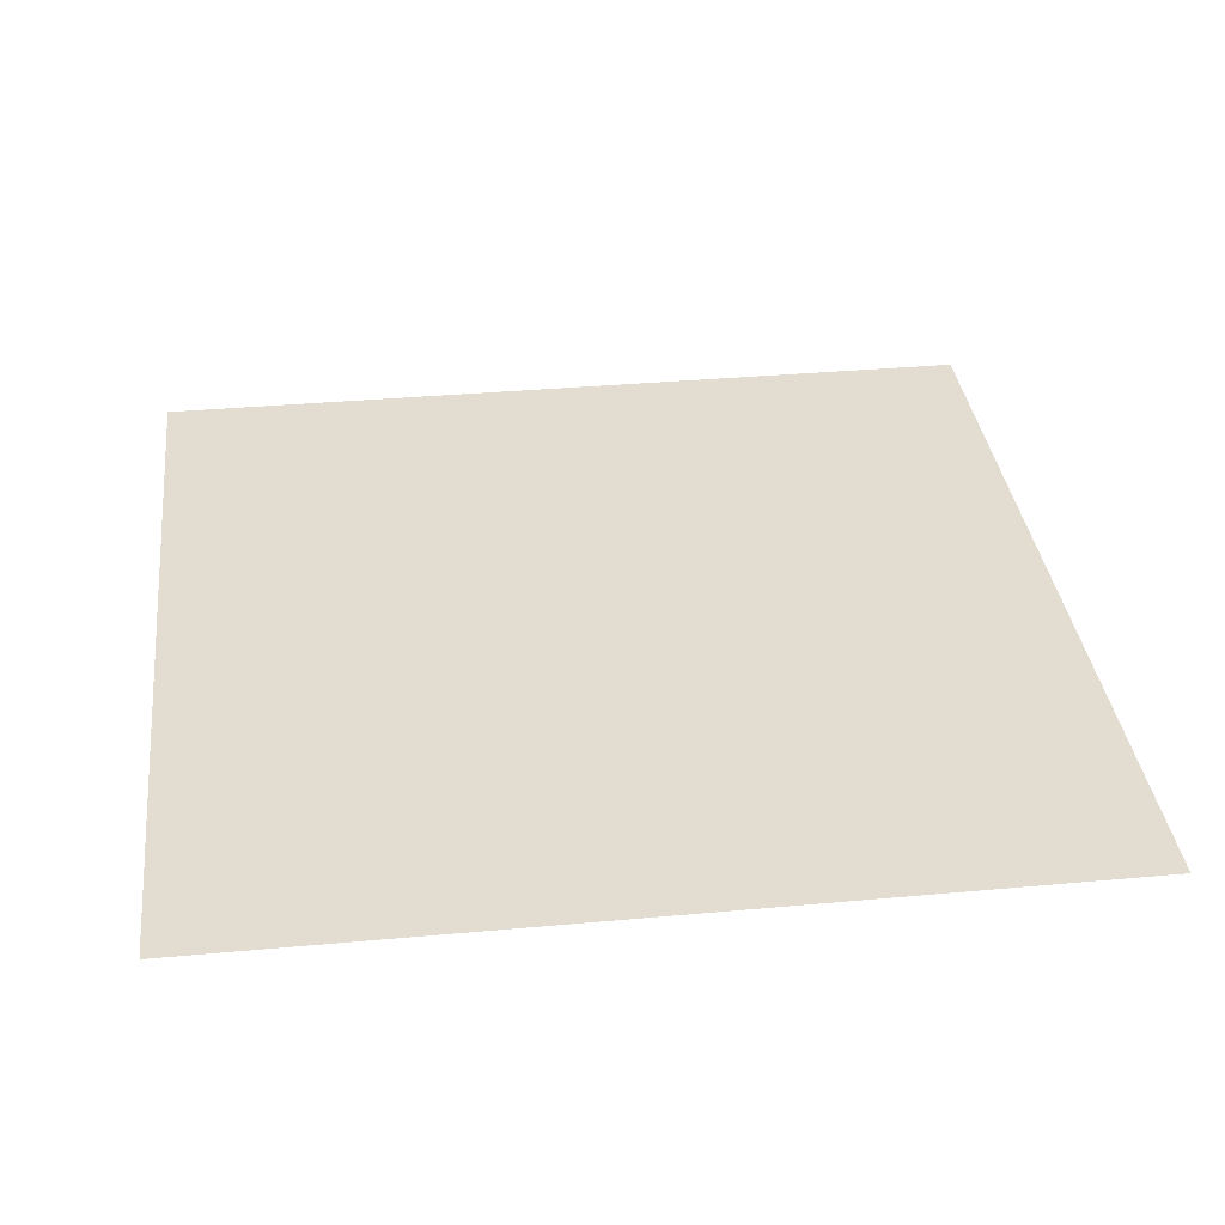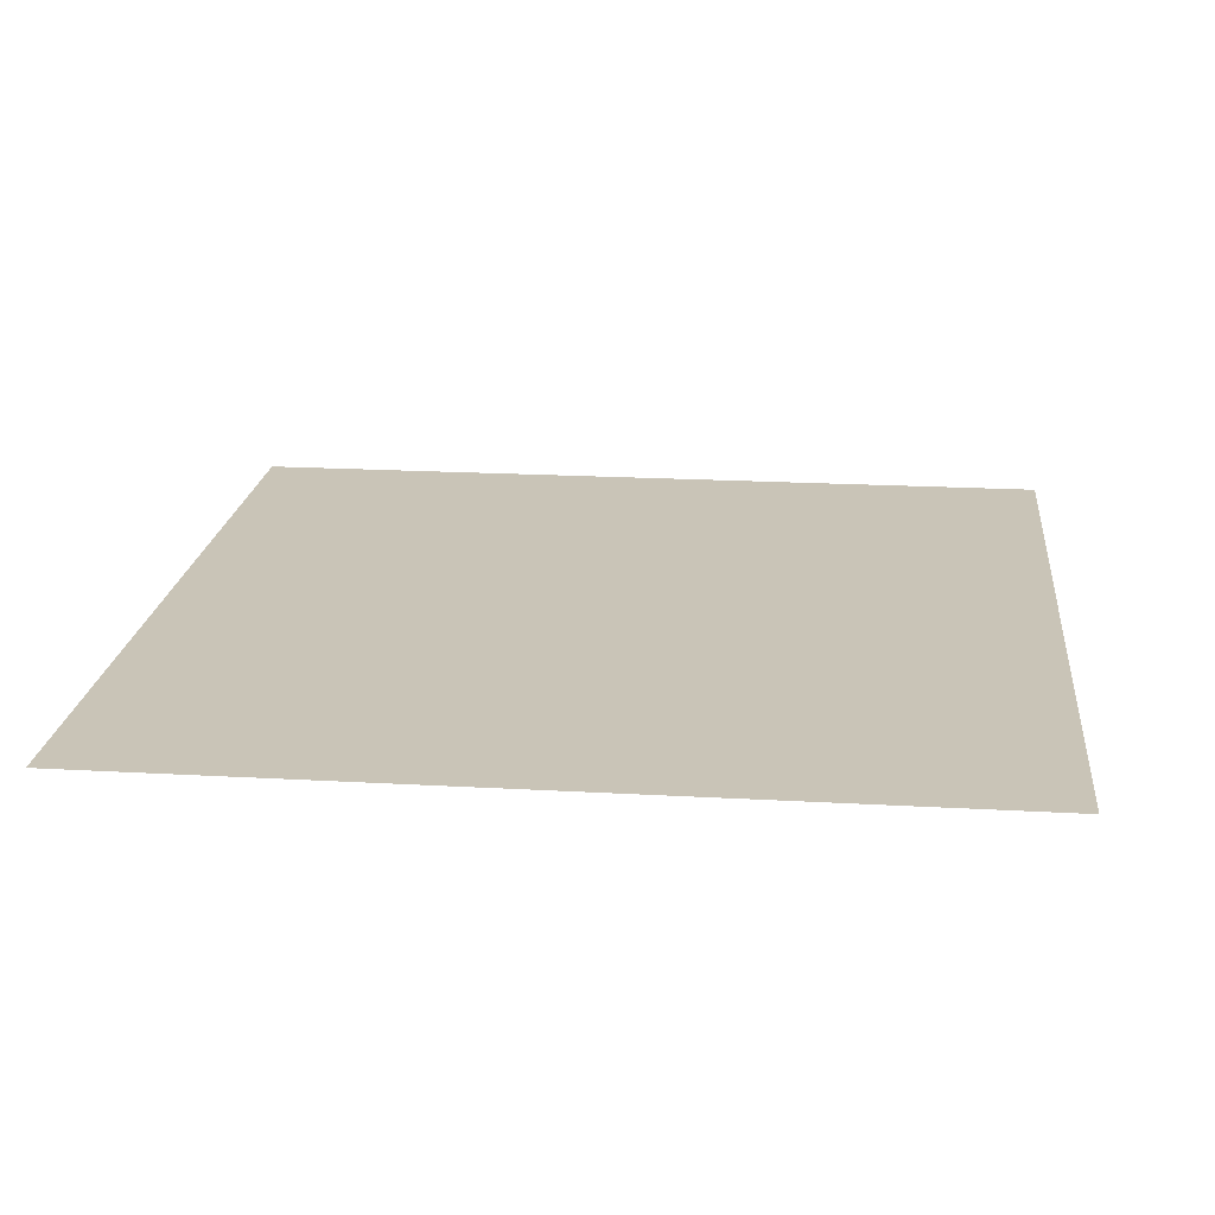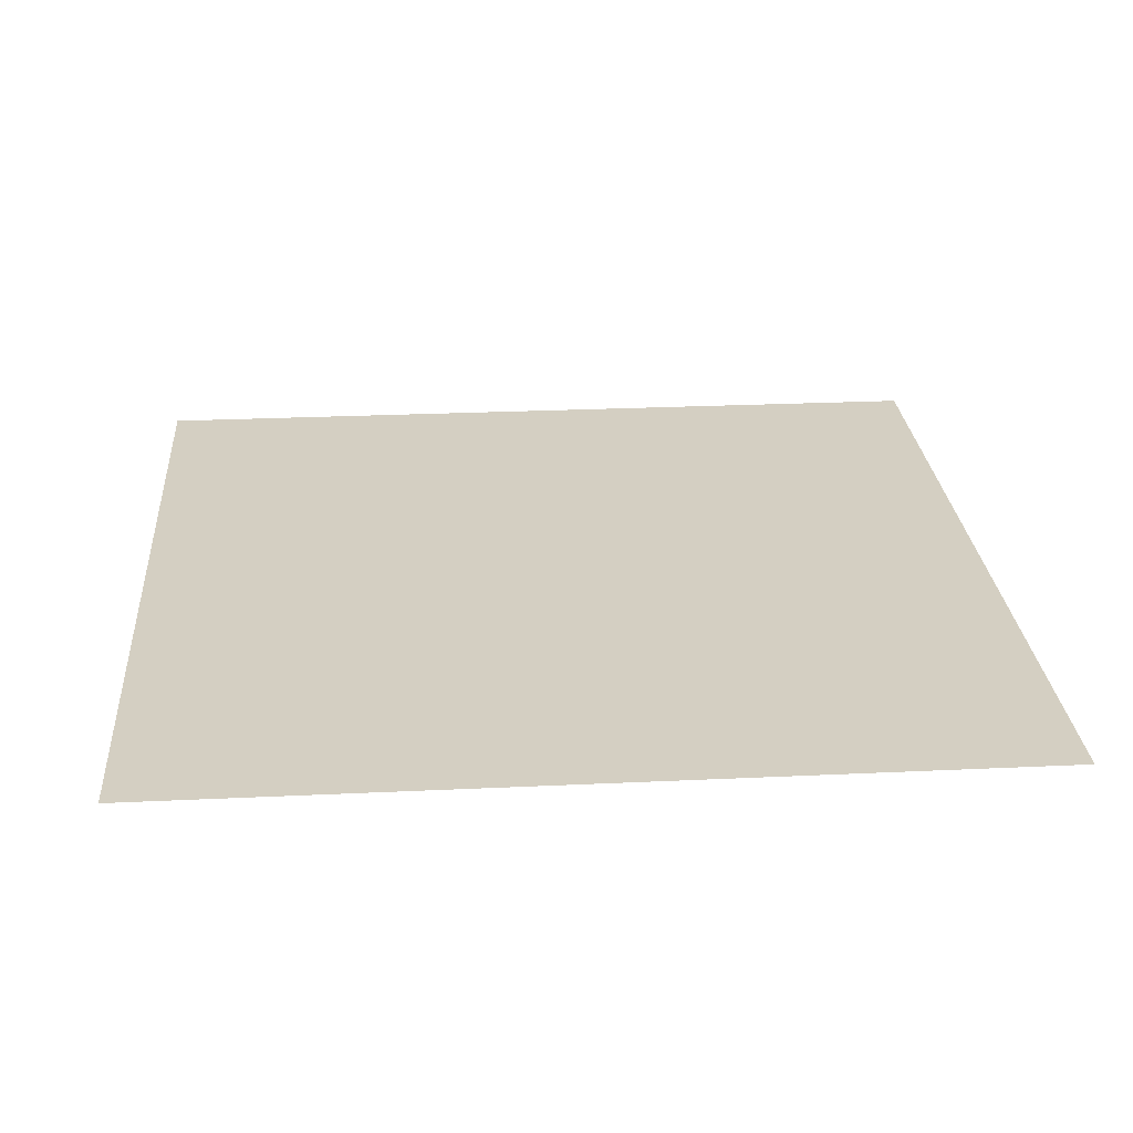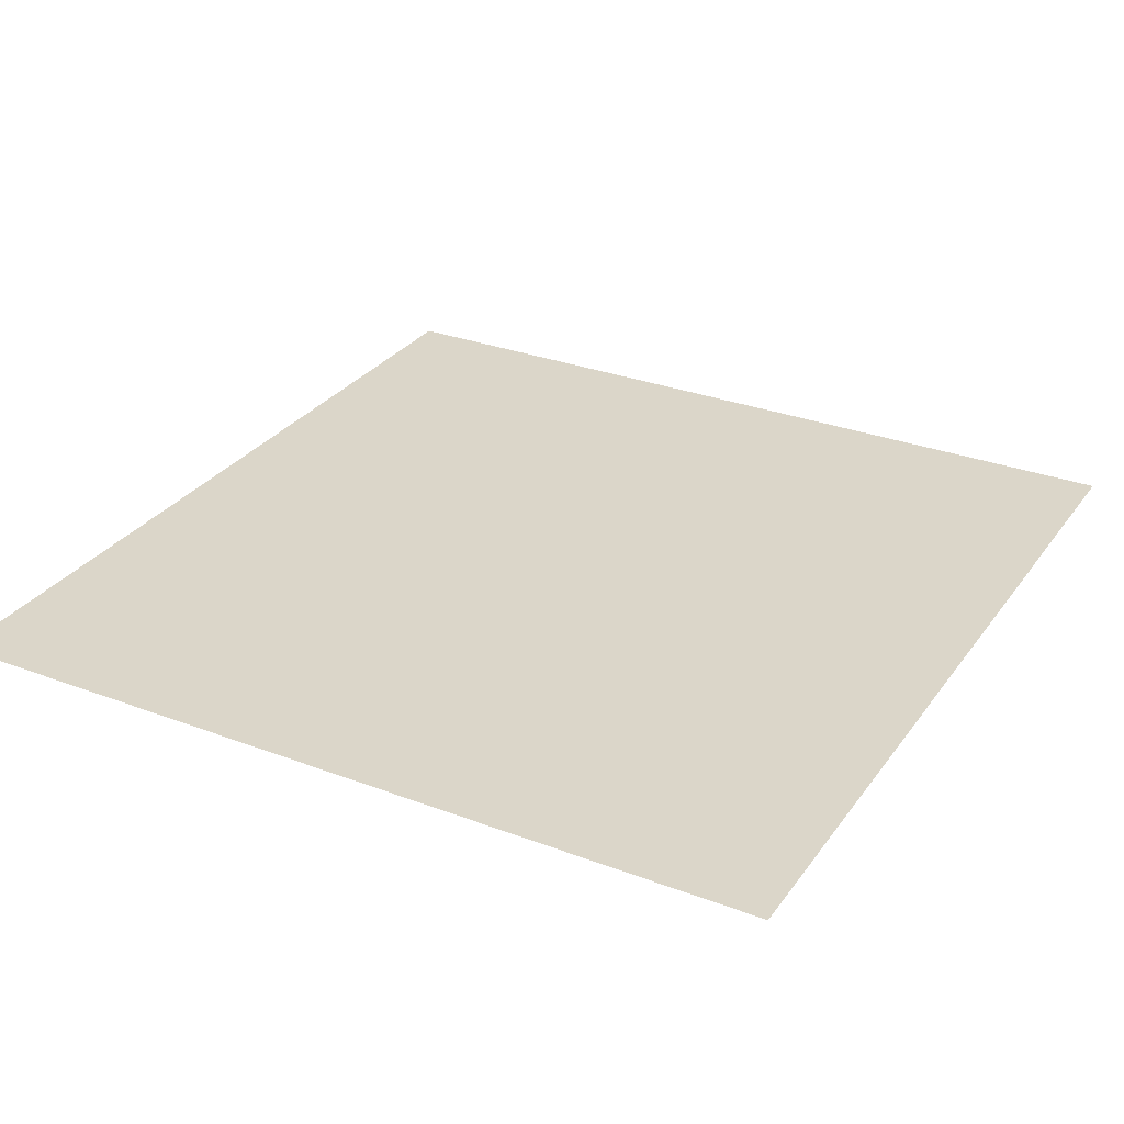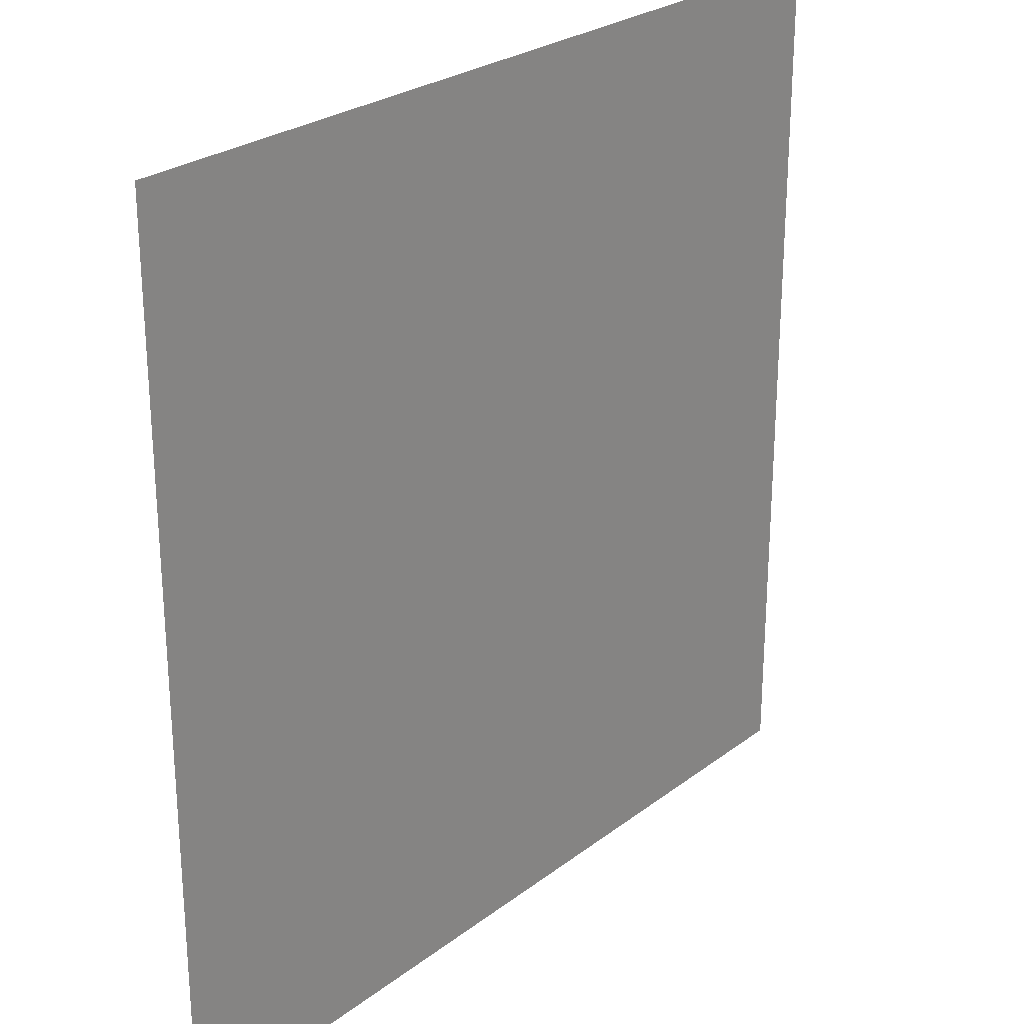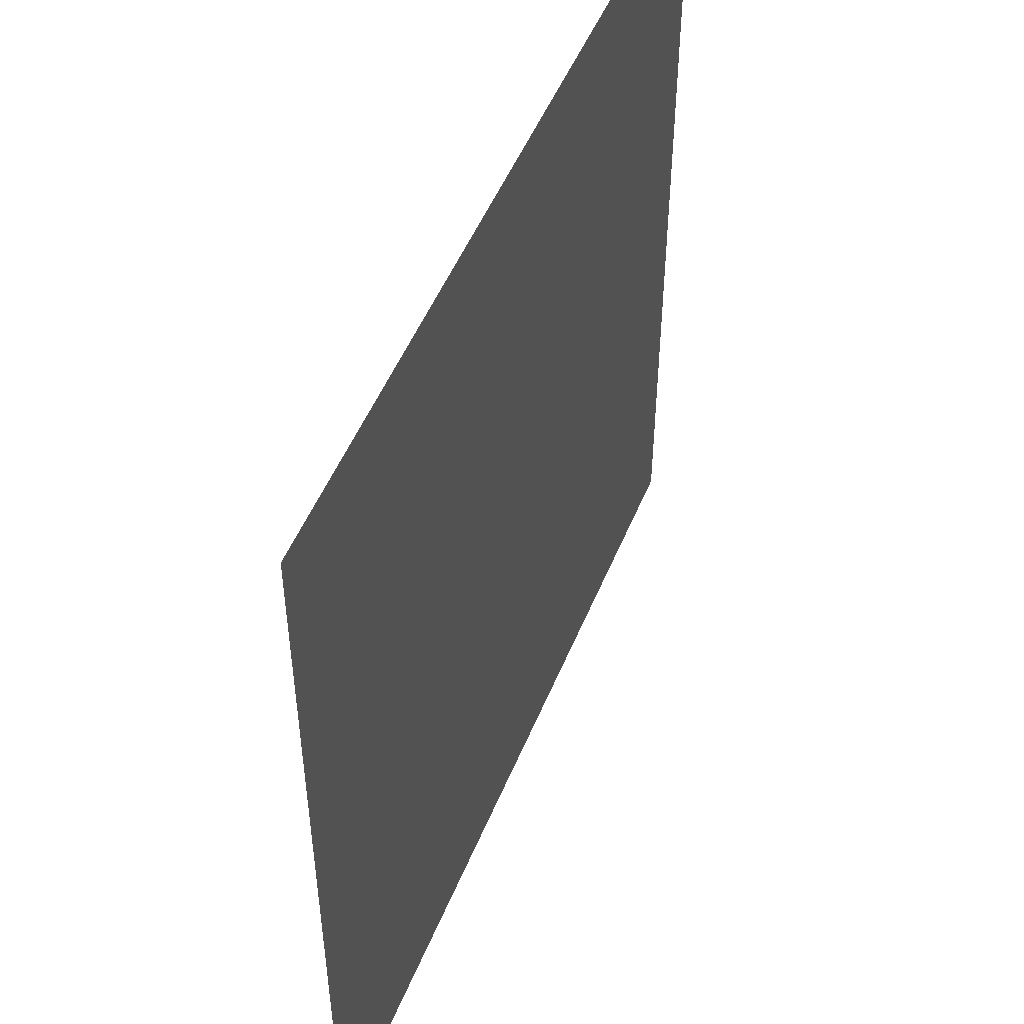
<metadata>
{"format":"obj","ext":"obj","renderer":"f3d","projection":"perspective","resolution":1024,"background":"white","views":[{"elev":35.1,"azim":-6.9,"up":"+Z"},{"elev":19.9,"azim":6.0,"up":"+Z"},{"elev":25.8,"azim":175.7,"up":"+Z"},{"elev":29.9,"azim":-151.0,"up":"+Z"},{"elev":25.9,"azim":-50.0,"up":"+Y"},{"elev":50.6,"azim":-68.1,"up":"+Y"}]}
</metadata>
<code>
v 0 0 0
v 1 0 0
v 0 1 0
v 1 1 0
v 0.5 0.5 0
v 0 0.5 0
v 0.5 1 0
v 1 0.5 0
v 0.5 0 0
v 0.25 0.75 0
v 0.75 0.75 0
v 0.25 0.25 0
v 0.75 0.25 0
v 0.75 0 0
v 0.25 0 0
v 1 0.75 0
v 1 0.25 0
v 0.25 1 0
v 0.75 1 0
v 0 0.25 0
v 0 0.75 0
v 0.5 0.25 0
v 0.25 0.5 0
v 0.5 0.75 0
v 0.75 0.5 0
v 0.875 0.375 0
v 0.625 0.125 0
v 0.625 0.375 0
v 0.875 0.125 0
v 0.375 0.125 0
v 0.125 0.125 0
v 0.375 0.375 0
v 0.875 0.625 0
v 0.625 0.625 0
v 0.875 0.875 0
v 0.375 0.875 0
v 0.375 0.625 0
v 0.125 0.875 0
v 0.125 0.625 0
v 0.625 0.875 0
v 0.125 0.375 0
v 0.25 0.125 0
v 0.875 0.75 0
v 0.875 0.25 0
v 0.25 0.875 0
v 0.75 0.875 0
v 0.125 0.25 0
v 0.125 0.75 0
v 0.375 0.25 0
v 0.25 0.625 0
v 0.75 0.625 0
v 0.875 0.5 0
v 0.625 0.75 0
v 0.375 0.75 0
v 0 0.375 0
v 0.5 0.875 0
v 0.5 0.625 0
v 0.25 0.375 0
v 0.125 0.5 0
v 0.375 0.5 0
v 0.625 0.25 0
v 0.5 0.125 0
v 0.5 0.375 0
v 0 0.625 0
v 0 0.875 0
v 0 0.125 0
v 0.625 1 0
v 0.875 1 0
v 0.125 1 0
v 0.375 1 0
v 1 0.375 0
v 1 0.125 0
v 1 0.875 0
v 1 0.625 0
v 0.375 0 0
v 0.125 0 0
v 0.875 0 0
v 0.625 0 0
v 0.75 0.125 0
v 0.625 0.5 0
v 0.75 0.375 0
v 0.0625 0.3125 0
v 0.1875 0.4375 0
v 0.1875 0.3125 0
v 0.0625 0.4375 0
v 0.6875 0.9375 0
v 0.6875 0.8125 0
v 0.5625 0.9375 0
v 0.0625 0.6875 0
v 0.1875 0.6875 0
v 0.0625 0.5625 0
v 0.1875 0.9375 0
v 0.1875 0.8125 0
v 0.0625 0.9375 0
v 0.4375 0.5625 0
v 0.3125 0.6875 0
v 0.4375 0.8125 0
v 0.3125 0.8125 0
v 0.4375 0.9375 0
v 0.9375 0.8125 0
v 0.8125 0.8125 0
v 0.9375 0.9375 0
v 0.6875 0.5625 0
v 0.5625 0.5625 0
v 0.6875 0.6875 0
v 0.8125 0.5625 0
v 0.8125 0.6875 0
v 0.9375 0.5625 0
v 0.4375 0.3125 0
v 0.3125 0.3125 0
v 0.4375 0.4375 0
v 0.1875 0.0625 0
v 0.0625 0.0625 0
v 0.1875 0.1875 0
v 0.3125 0.0625 0
v 0.3125 0.1875 0
v 0.4375 0.0625 0
v 0.8125 0.0625 0
v 0.9375 0.0625 0
v 0.5625 0.3125 0
v 0.5625 0.4375 0
v 0.6875 0.3125 0
v 0.5625 0.1875 0
v 0.6875 0.1875 0
v 0.5625 0.0625 0
v 0.9375 0.3125 0
v 0.8125 0.3125 0
v 0.9375 0.4375 0
v 0.3125 0.9375 0
v 0.3125 0.5625 0
v 0.8125 0.1875 0
v 0.4375 0.6875 0
v 0.6875 0.0625 0
v 0.6875 0.4375 0
v 0.9375 0.1875 0
v 0.4375 0.1875 0
v 0.0625 0.1875 0
v 0.3125 0.4375 0
v 0.9375 0.6875 0
v 0.5625 0.6875 0
v 0.0625 0.8125 0
v 0.8125 0.9375 0
v 0.1875 0.5625 0
v 0.5625 0.8125 0
v 0.8125 0.4375 0
f 34 140 57
f 35 100 73
f 40 144 53
f 30 115 75
f 32 138 58
f 31 137 66
f 13 124 79
f 28 134 80
f 127 26 81
f 32 111 60
f 10 90 50
f 28 120 61
f 144 24 53
f 90 39 50
f 29 135 44
f 27 133 79
f 29 119 72
f 33 139 43
f 37 132 54
f 26 128 52
f 11 87 53
f 13 127 81
f 118 14 77
f 35 102 68
f 140 24 57
f 12 84 47
f 93 38 48
f 87 40 53
f 101 35 46
f 142 19 46
f 128 8 52
f 33 106 52
f 121 28 80
f 38 94 65
f 36 129 45
f 135 17 44
f 111 5 60
f 132 24 54
f 138 23 58
f 95 37 60
f 38 141 48
f 116 30 49
f 12 116 49
f 38 92 69
f 104 34 57
f 39 89 64
f 35 142 46
f 27 123 62
f 134 25 80
f 113 31 66
f 26 126 71
f 40 86 67
f 39 143 50
f 143 23 50
f 141 21 48
f 37 130 60
f 110 32 58
f 41 83 59
f 31 112 42
f 36 97 56
f 32 109 63
f 34 103 51
f 115 15 75
f 114 12 47
f 100 16 73
f 99 7 70
f 126 17 71
f 125 9 78
f 92 18 69
f 91 6 59
f 86 19 67
f 85 6 55
f 1 113 66
f 136 22 49
f 89 21 64
f 88 7 56
f 109 22 63
f 108 8 74
f 5 95 60
f 129 18 45
f 106 25 52
f 105 11 53
f 34 105 53
f 107 33 43
f 5 104 57
f 139 16 43
f 97 24 56
f 96 10 50
f 13 131 44
f 37 96 50
f 98 36 45
f 94 3 65
f 131 29 44
f 83 23 59
f 82 20 47
f 41 82 47
f 84 41 47
f 12 110 58
f 137 20 66
f 123 22 62
f 122 13 81
f 28 122 81
f 124 27 79
f 120 22 61
f 119 2 72
f 33 108 74
f 40 88 56
f 10 93 48
f 30 136 49
f 41 85 55
f 11 101 46
f 39 91 59
f 10 98 45
f 27 125 78
f 29 118 77
f 36 99 70
f 11 107 43
f 31 114 47
f 112 15 42
f 30 117 62
f 130 23 60
f 117 9 62
f 103 25 51
f 102 4 68
f 5 121 80
f 133 14 79
f 20 82 55
f 82 41 55
f 23 83 58
f 83 41 58
f 41 84 58
f 84 12 58
f 6 85 59
f 85 41 59
f 19 86 46
f 86 40 46
f 40 87 46
f 87 11 46
f 7 88 67
f 88 40 67
f 21 89 48
f 89 39 48
f 39 90 48
f 90 10 48
f 6 91 64
f 91 39 64
f 18 92 45
f 92 38 45
f 38 93 45
f 93 10 45
f 3 94 69
f 94 38 69
f 37 95 57
f 95 5 57
f 10 96 54
f 96 37 54
f 24 97 54
f 97 36 54
f 36 98 54
f 98 10 54
f 7 99 56
f 99 36 56
f 16 100 43
f 100 35 43
f 35 101 43
f 101 11 43
f 4 102 73
f 102 35 73
f 25 103 80
f 103 34 80
f 34 104 80
f 104 5 80
f 11 105 51
f 105 34 51
f 25 106 51
f 106 33 51
f 33 107 51
f 107 11 51
f 8 108 52
f 108 33 52
f 22 109 49
f 109 32 49
f 32 110 49
f 110 12 49
f 5 111 63
f 111 32 63
f 15 112 76
f 112 31 76
f 31 113 76
f 113 1 76
f 12 114 42
f 114 31 42
f 15 115 42
f 115 30 42
f 30 116 42
f 116 12 42
f 9 117 75
f 117 30 75
f 14 118 79
f 118 29 79
f 2 119 77
f 119 29 77
f 22 120 63
f 120 28 63
f 28 121 63
f 121 5 63
f 13 122 61
f 122 28 61
f 22 123 61
f 123 27 61
f 27 124 61
f 124 13 61
f 9 125 62
f 125 27 62
f 17 126 44
f 126 26 44
f 26 127 44
f 127 13 44
f 8 128 71
f 128 26 71
f 18 129 70
f 129 36 70
f 23 130 50
f 130 37 50
f 29 131 79
f 131 13 79
f 24 132 57
f 132 37 57
f 14 133 78
f 133 27 78
f 25 134 81
f 134 28 81
f 17 135 72
f 135 29 72
f 22 136 62
f 136 30 62
f 20 137 47
f 137 31 47
f 23 138 60
f 138 32 60
f 16 139 74
f 139 33 74
f 24 140 53
f 140 34 53
f 21 141 65
f 141 38 65
f 19 142 68
f 142 35 68
f 23 143 59
f 143 39 59
f 24 144 56
f 144 40 56
f 25 145 52
f 145 26 52
f 26 145 81
f 145 25 81

</code>
